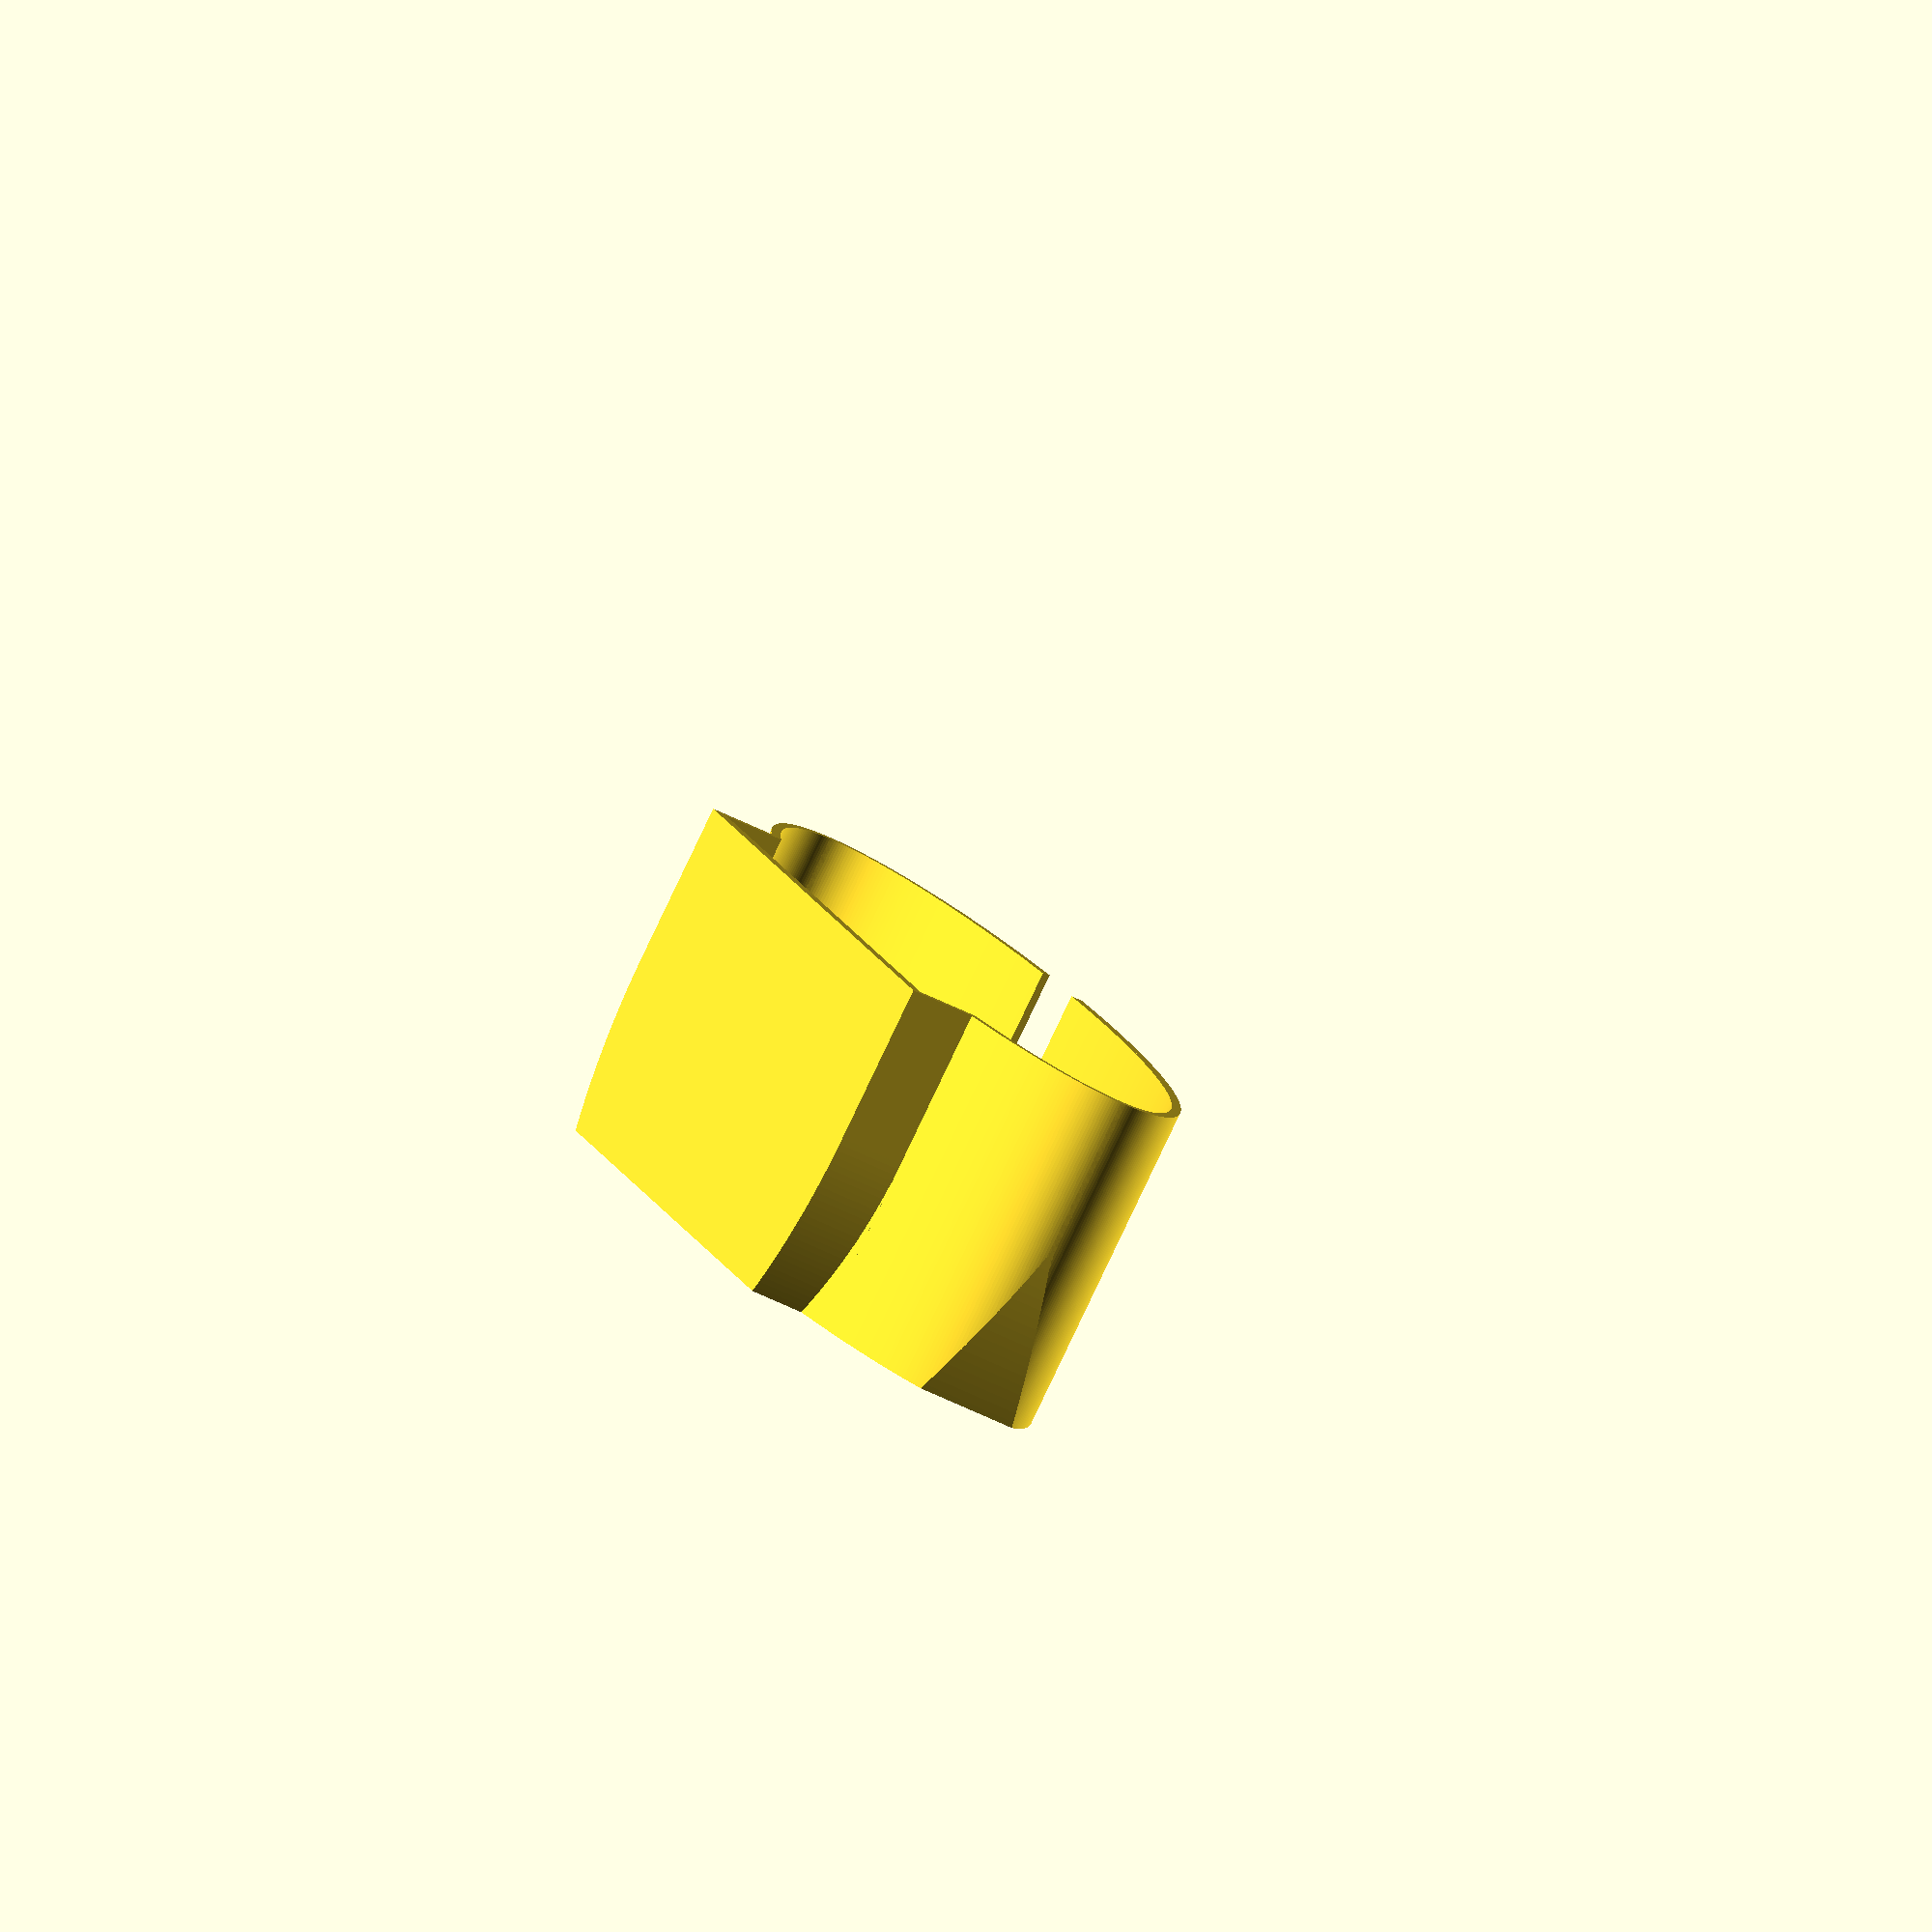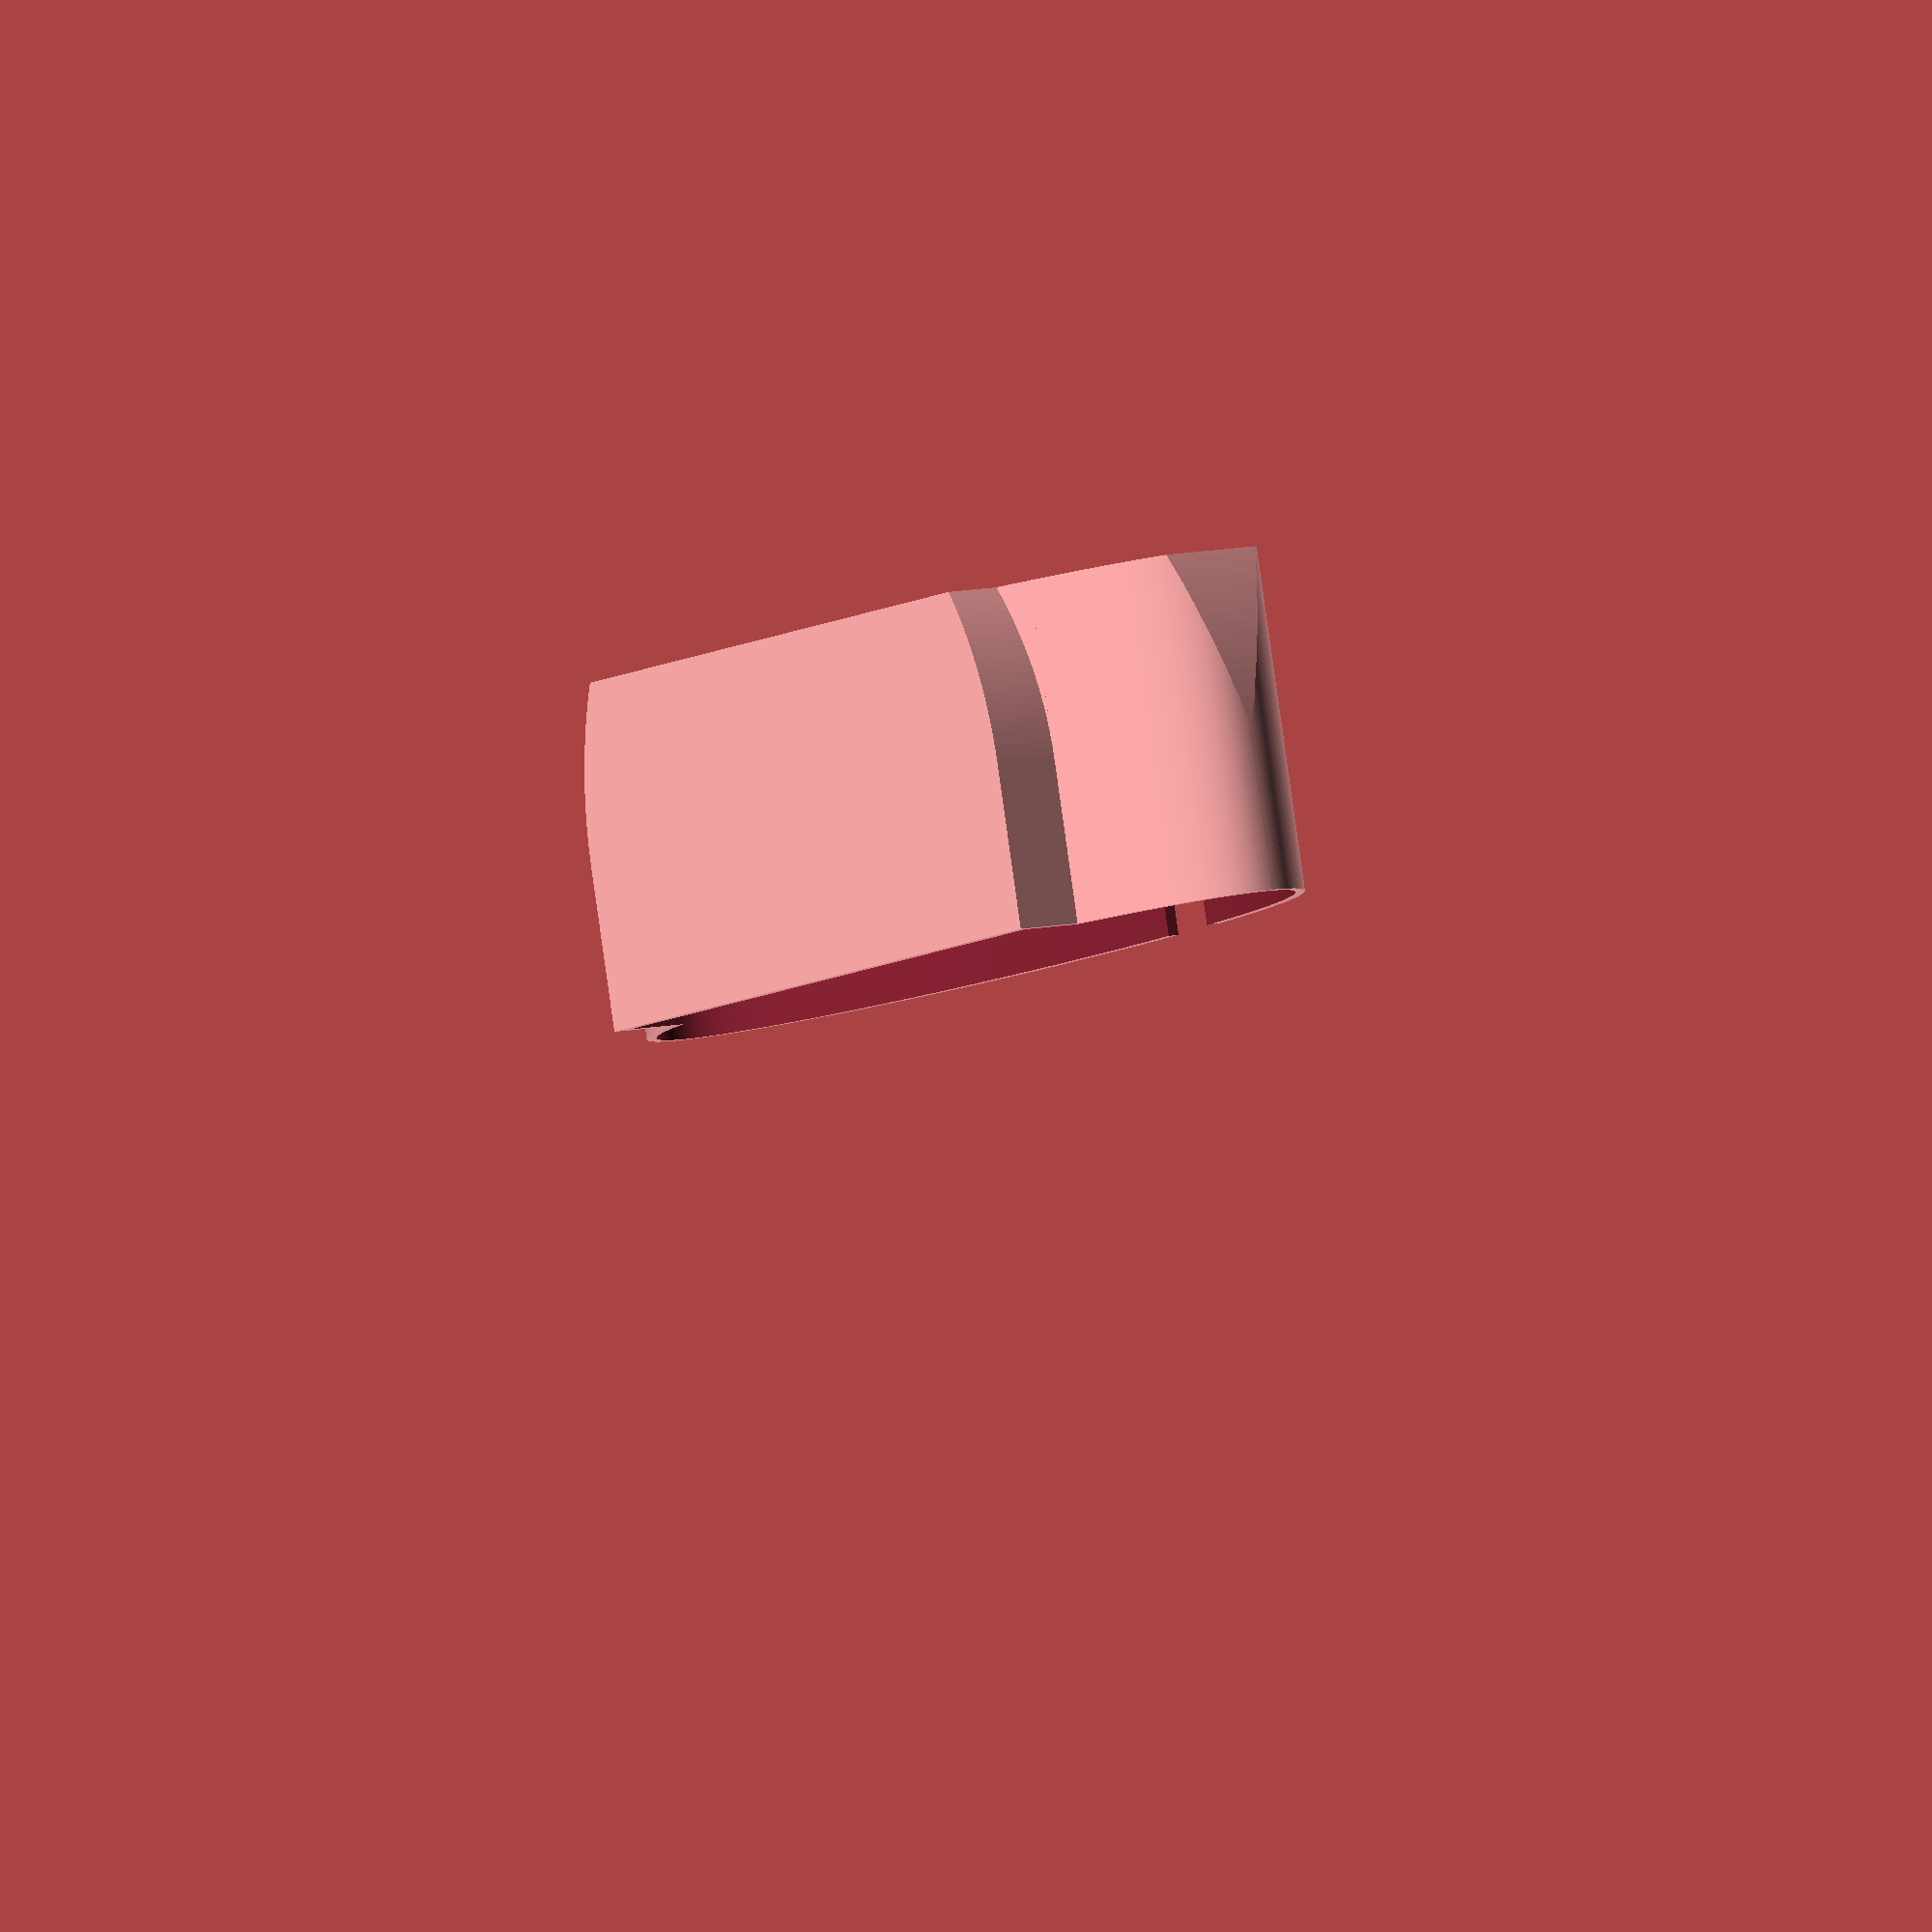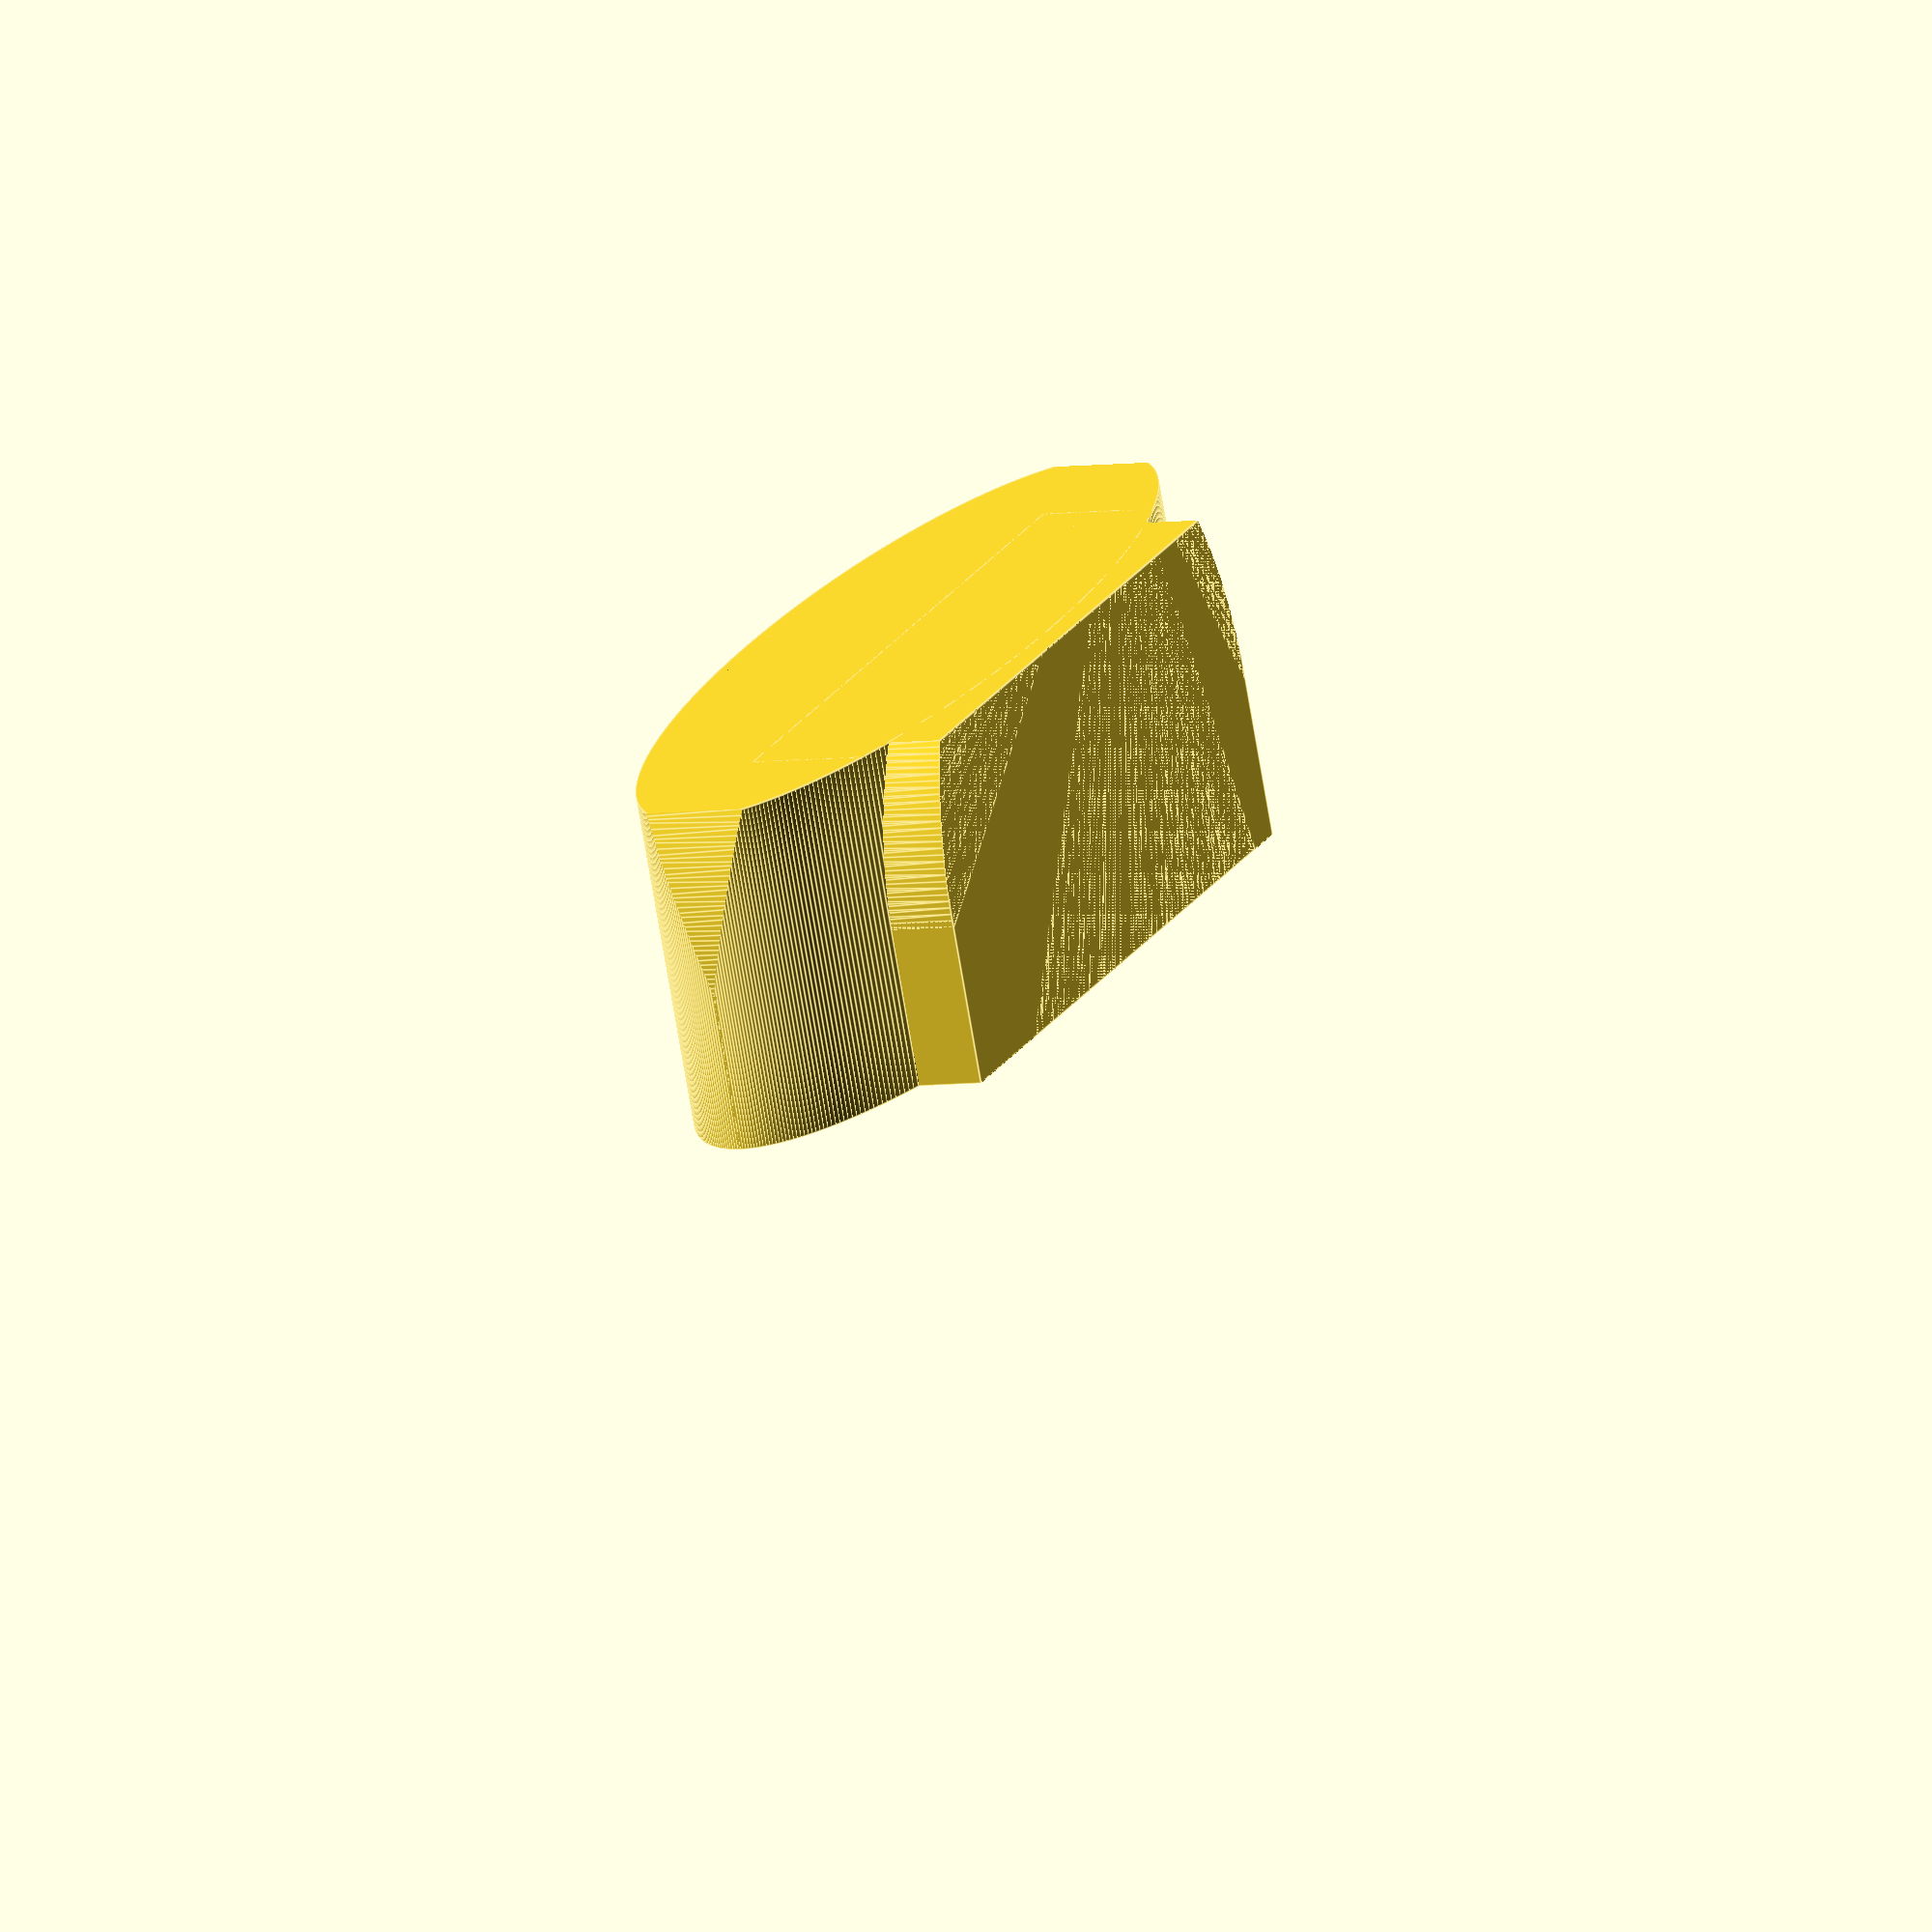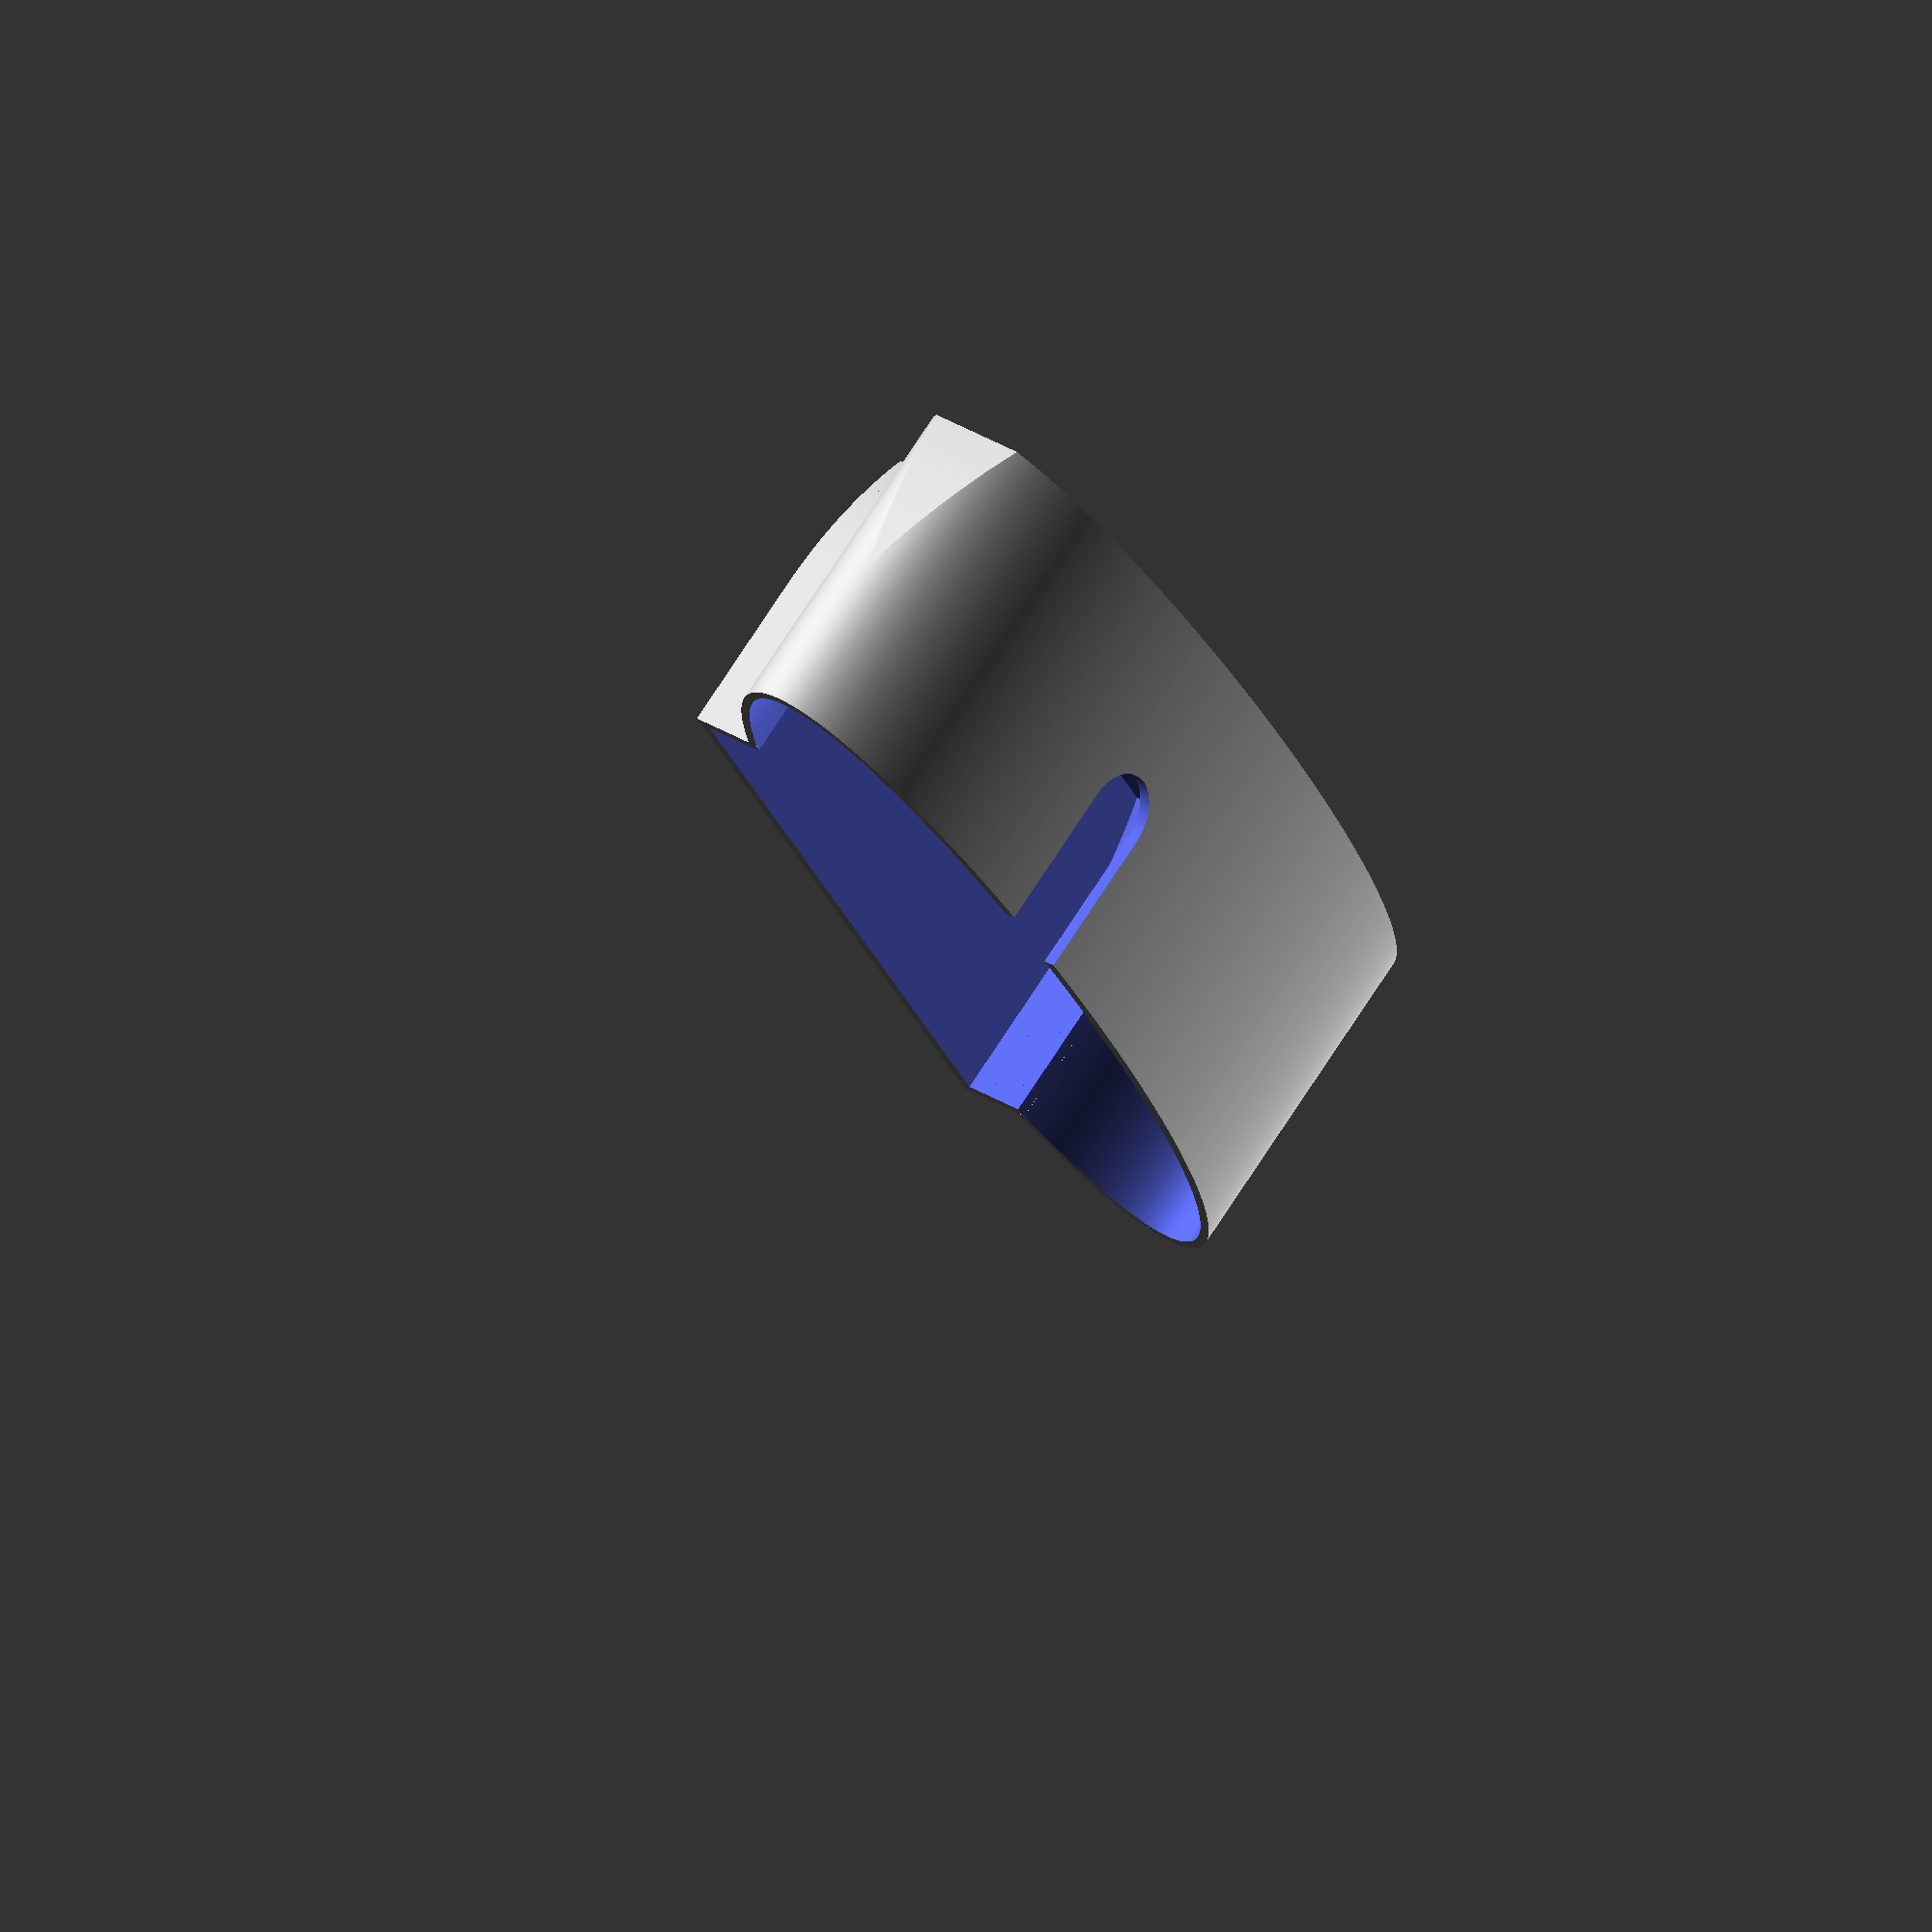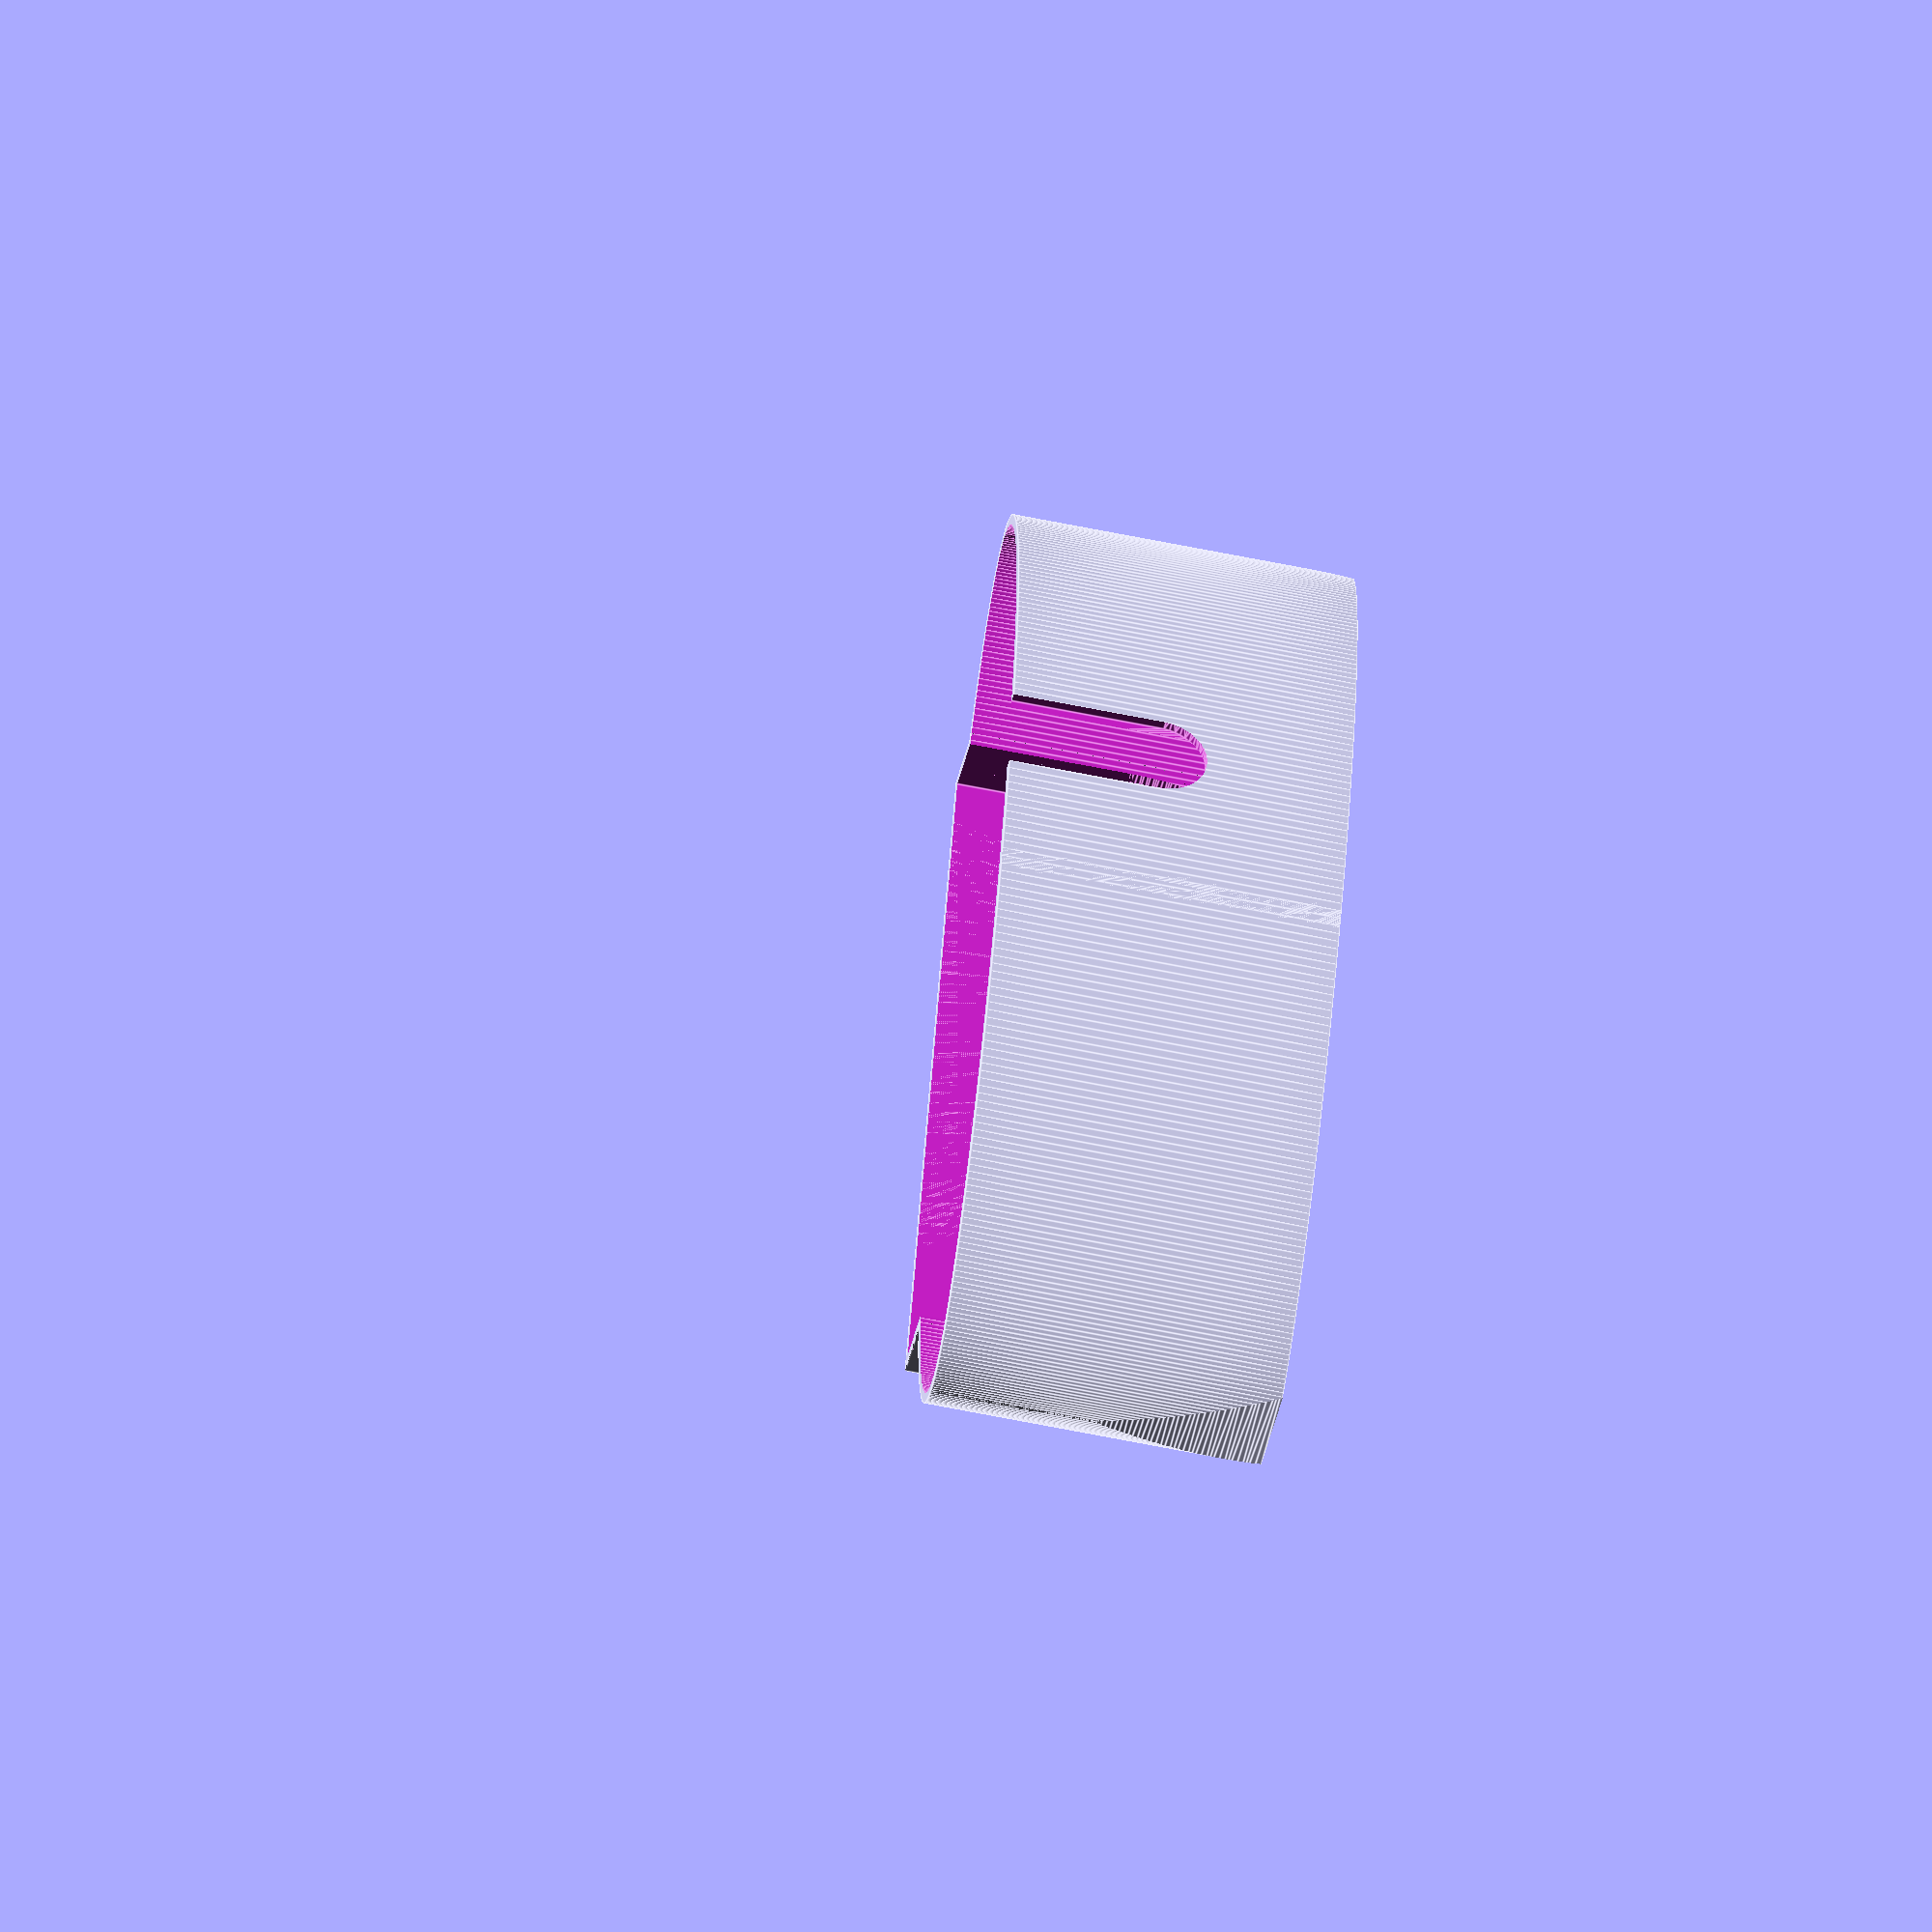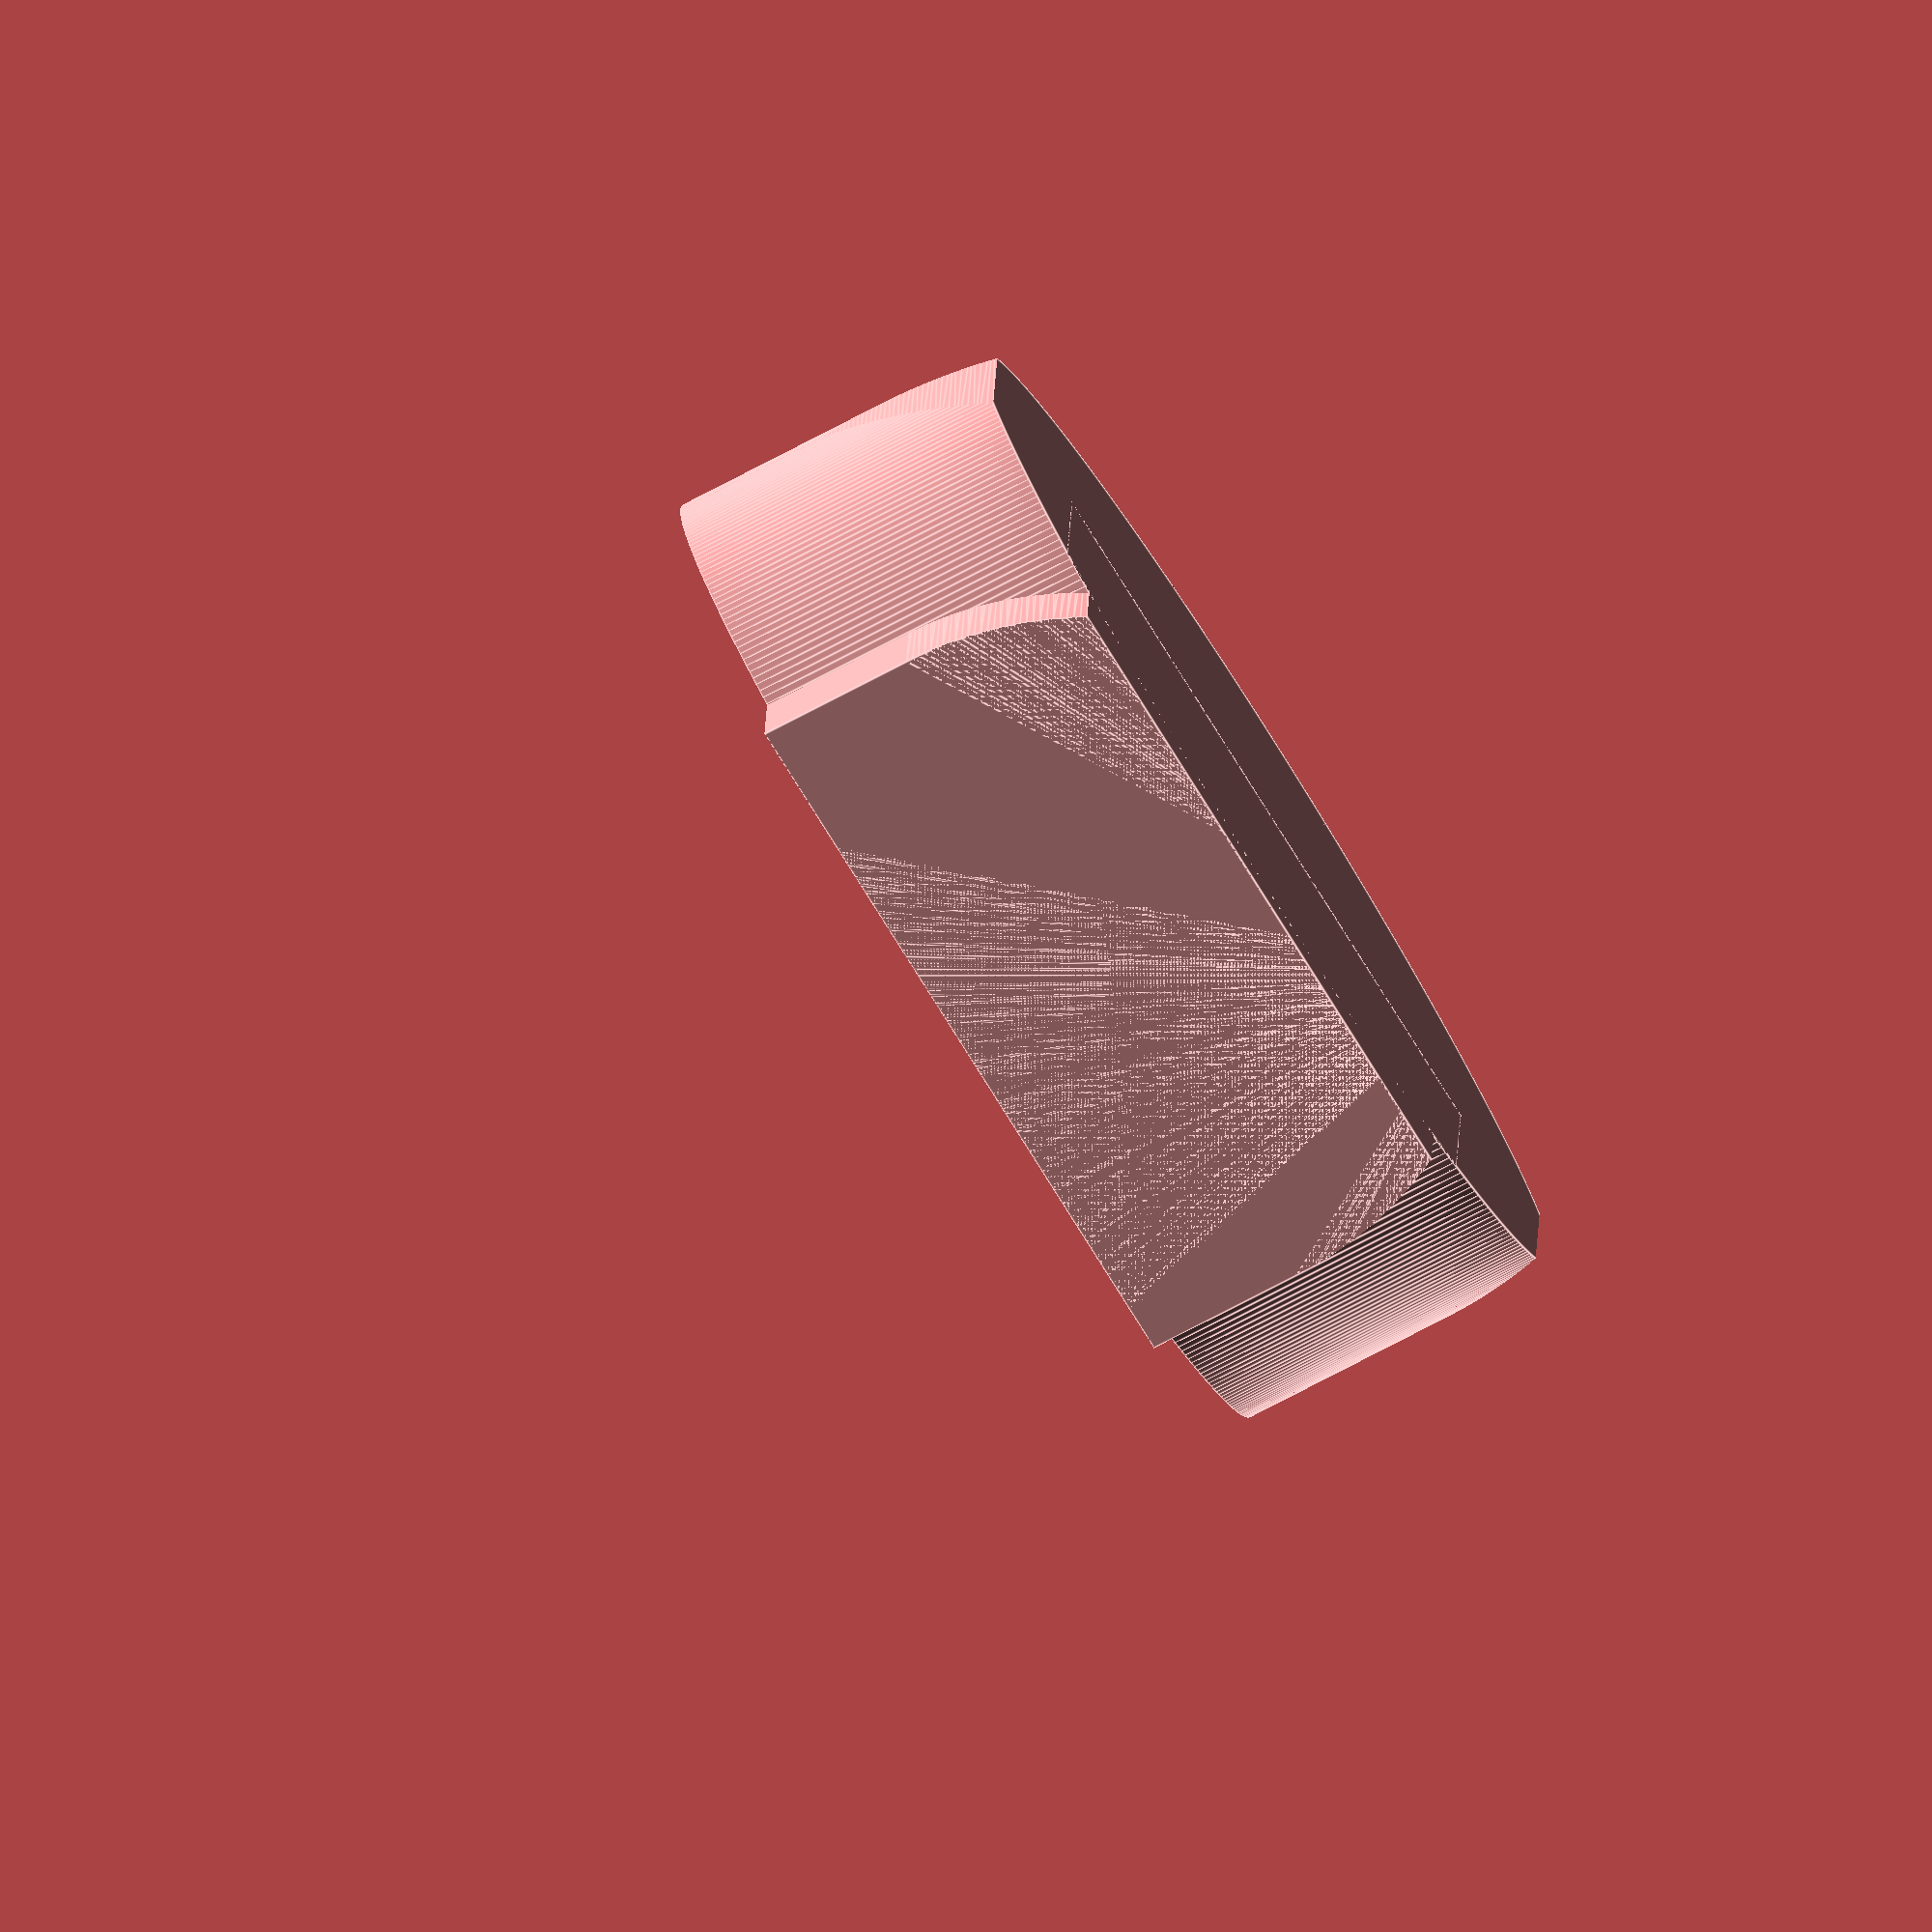
<openscad>
//Measurements.
front_radius = 63 / 2;
height = 28;
total_radius = 94 / 2;
thickness = 29;
thinness = 25;
wire_z = height - 15;
wire_x = total_radius - 32;
wire_radius = 8 / 2; //Way more play, to allow flexing the cable.

//Settings.
play = 0.5;
thick = 1;
$fs = 0.5;
$fa = 1;

//Implementation.
difference() {
	union() {
		intersection() {
			scale([1, (thinness / 2 + thick + play) / (total_radius + thick + play), 1]) {
				cylinder(r=total_radius + thick + play, h=height + thick + play);
			}
			translate([0, -thinness / 2 - thick - play, height / 2]) {
				rotate([-90, 0, 0]) {
					hull() {
						cylinder(r=total_radius + thick + play, h=thinness + (thick + play) * 2);
						translate([0, height, 0]) {
							cylinder(r=total_radius + thick + play, h=thinness + (thick + play) * 2);
						}
					}
				}
			}
		}
		intersection() {
			translate([0, 0, height / 2]) {
				rotate([-90, 0, 0]) {
					hull() {
						cylinder(r=front_radius + thick + play, h=thickness / 2 + thick + play);
						translate([0, height, 0]) {
							cylinder(r=front_radius + thick + play, h=thickness / 2 + thick + play);
						}
					}
				}
			}
			translate([-front_radius - thick - play, 0, 0]) {
				cube([front_radius * 2 + (thick + play) * 2, thickness / 2 + thick + play, height + thick + play]);
			}
		}
	}

	//Hollow out the inside.
	union() {
		intersection() {
			translate([0, 0, -1]) {
				scale([1, (thinness / 2 + play) / (total_radius + play), 1]) {
					cylinder(r=total_radius + play, h=height + play + 1);
				}
			}
			translate([0, -thinness / 2 - play, height / 2]) {
				rotate([-90, 0, 0]) {
					hull() {
						cylinder(r=total_radius + play, h=thinness + play * 2);
						translate([0, height, 0]) {
							cylinder(r=total_radius + play, h=thinness + play * 2);
						}
					}
				}
			}
		}
		intersection() {
			translate([0, 0, height / 2]) {
				rotate([-90, 0, 0]) {
					hull() {
						cylinder(r=front_radius + play, h=thickness / 2 + play);
						translate([0, height, 0]) {
							cylinder(r=front_radius + play, h=thickness / 2 + play);
						}
					}
				}
			}
			translate([-front_radius - play, 0, -1]) {
				cube([front_radius * 2 + play * 2, thickness / 2 + play, height + play + 1]);
			}
		}
	}

	//Space for the wire.
	translate([-wire_x, -thinness / 2 - thick - play, wire_z]) {
		rotate([-90, 0, 0]) {
			hull() {
				cylinder(r=wire_radius, h=thick * 2);
				translate([0, height, 0]) {
					cylinder(r=wire_radius, h=thick * 2);
				}
			}
		}
	}
}
</openscad>
<views>
elev=83.3 azim=106.6 roll=154.5 proj=o view=solid
elev=274.0 azim=58.1 roll=172.0 proj=o view=wireframe
elev=253.7 azim=292.4 roll=170.4 proj=o view=edges
elev=106.8 azim=294.2 roll=327.2 proj=o view=wireframe
elev=58.2 azim=72.0 roll=257.7 proj=o view=edges
elev=61.0 azim=184.4 roll=300.2 proj=o view=edges
</views>
